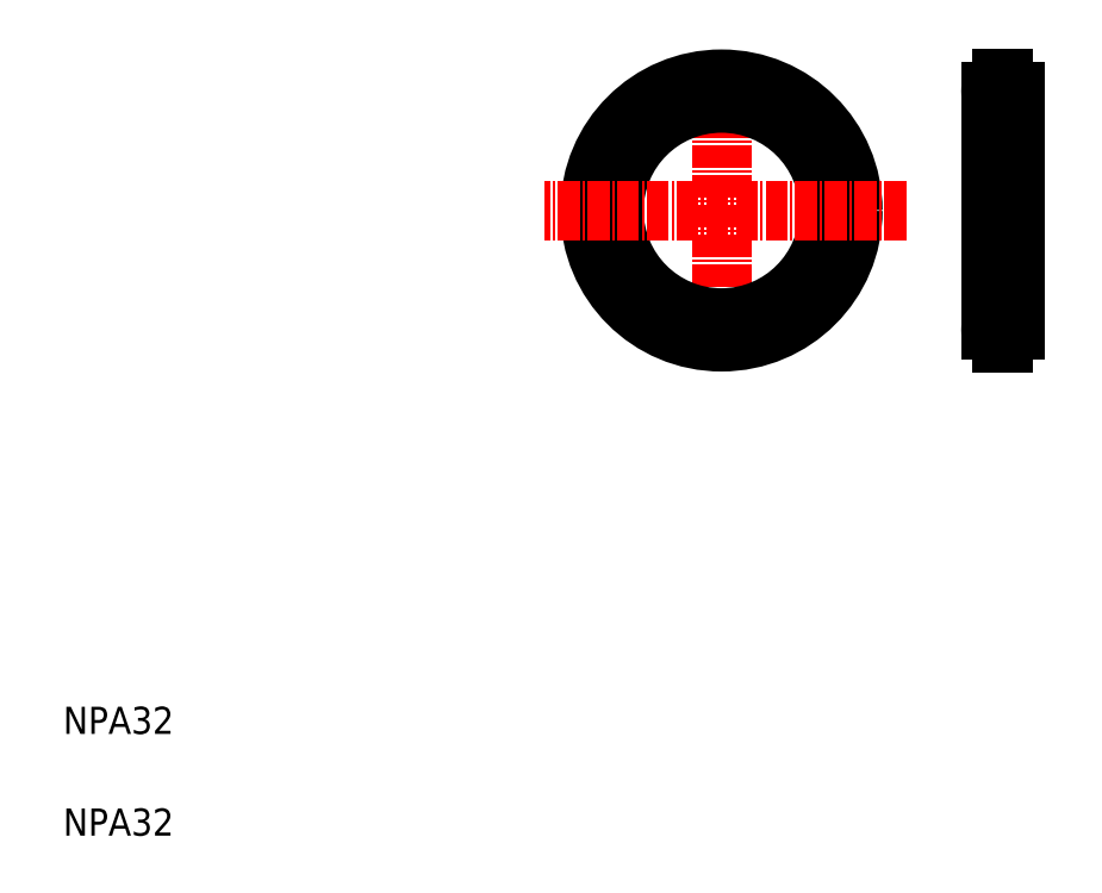
<metadata>
{"format":"dxf","ext":"dxf","renderer":"ezdxf+matplotlib","layout":"modelspace","background":"white","min_lineweight":24,"dpi":150}
</metadata>
<code>
0
SECTION
2
ENTITIES
0
LINE
8
CENTER
10
144.6
20
84.57
30
0
11
152.3
21
84.57
31
0
0
LINE
8
CENTER
10
153.4
20
102.2
30
0
11
143
21
102.2
31
0
0
LINE
8
CENTER
10
144.6
20
119.8
30
0
11
152.3
21
119.8
31
0
0
LINE
8
0
10
148.4
20
121.6
30
0
11
148.5
21
121.6
31
0
0
LINE
8
0
10
148.4
20
117.9
30
0
11
148.5
21
117.9
31
0
0
LINE
8
0
10
148.4
20
86.42
30
0
11
148.5
21
86.42
31
0
0
LINE
8
0
10
148.4
20
82.72
30
0
11
148.5
21
82.72
31
0
0
LINE
8
CENTER
10
107
20
124.8
30
0
11
107
21
79.02
31
0
0
LINE
8
CENTER
10
148.5
20
124.8
30
0
11
148.5
21
79.02
31
0
0
CIRCLE
8
CENTER
10
107
20
102.2
30
0
40
17.6
0
LINE
8
0
10
146.7
20
119.8
30
0
11
146.7
21
84.57
31
0
0
CIRCLE
8
0
10
107
20
102.2
30
0
40
15.85
0
CIRCLE
8
0
10
107
20
102.2
30
0
40
19.35
0
TEXT
8
0
10
10
20
10
30
0
40
4
1
NPA32
0
TEXT
8
0
10
10
20
25
30
0
40
4
1
NPA32
0
LINE
8
CENTER
10
134.2
20
102.2
30
0
11
80.99
21
102.2
31
0
0
ARC
8
0
10
148.5
20
84.57
30
0
40
1.75
50
92.46
51
267.5
0
LINE
8
0
10
148.4
20
82.72
30
0
11
148.4
21
82.82
31
0
0
LINE
8
0
10
148.4
20
86.42
30
0
11
148.4
21
86.31
31
0
0
ARC
8
0
10
148.5
20
119.8
30
0
40
1.75
50
92.46
51
267.5
0
LINE
8
0
10
148.4
20
117.9
30
0
11
148.4
21
118
31
0
0
LINE
8
0
10
148.4
20
121.6
30
0
11
148.4
21
121.5
31
0
0
LINE
8
0
10
150.2
20
119.8
30
0
11
150.2
21
84.57
31
0
0
ARC
8
0
10
148.5
20
84.57
30
0
40
1.75
50
272.5
51
87.54
0
LINE
8
0
10
148.5
20
82.72
30
0
11
148.5
21
82.82
31
0
0
LINE
8
0
10
148.5
20
86.42
30
0
11
148.5
21
86.31
31
0
0
LINE
8
0
10
150.2
20
102.2
30
0
11
150.2
21
102.2
31
0
0
ARC
8
0
10
148.5
20
119.8
30
0
40
1.75
50
272.5
51
87.54
0
LINE
8
0
10
150.2
20
111
30
0
11
150.2
21
111
31
0
0
LINE
8
0
10
148.5
20
117.9
30
0
11
148.5
21
118
31
0
0
LINE
8
0
10
148.5
20
121.6
30
0
11
148.5
21
121.5
31
0
0
ENDSEC
0
EOF

</code>
